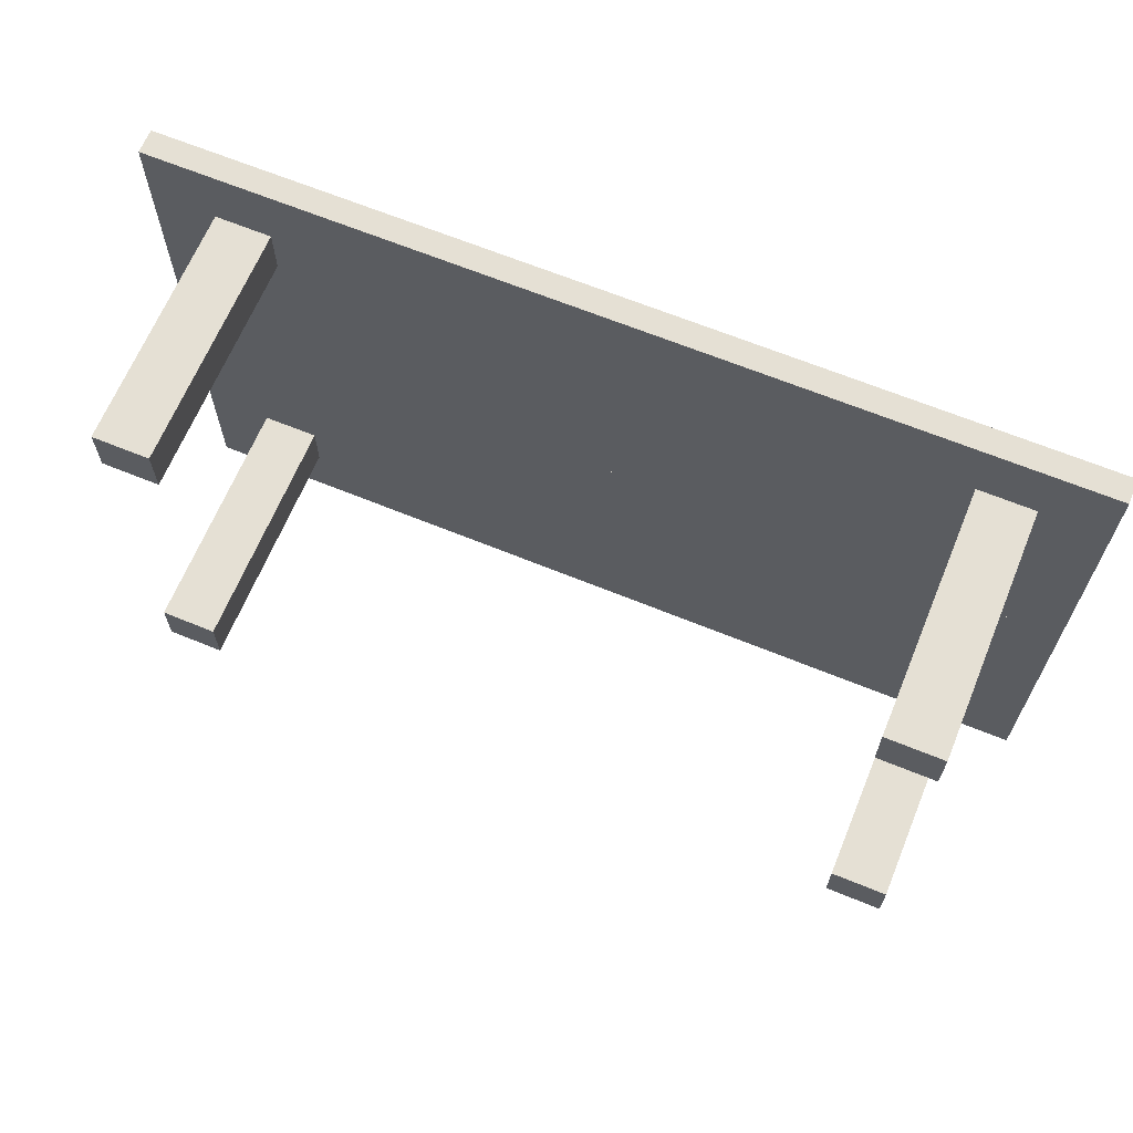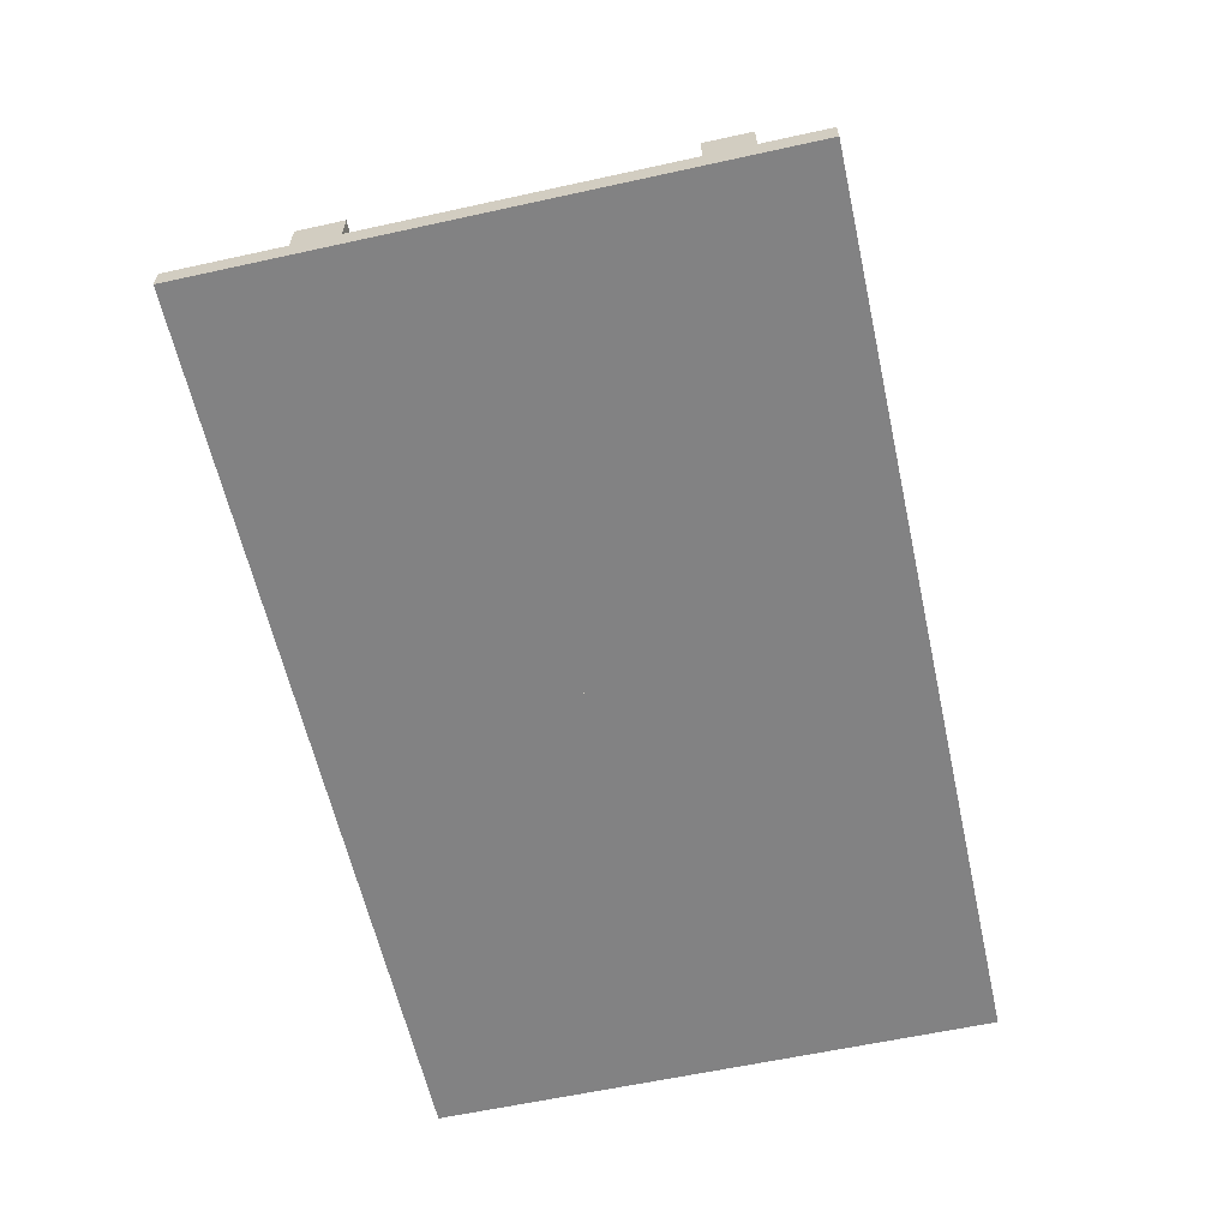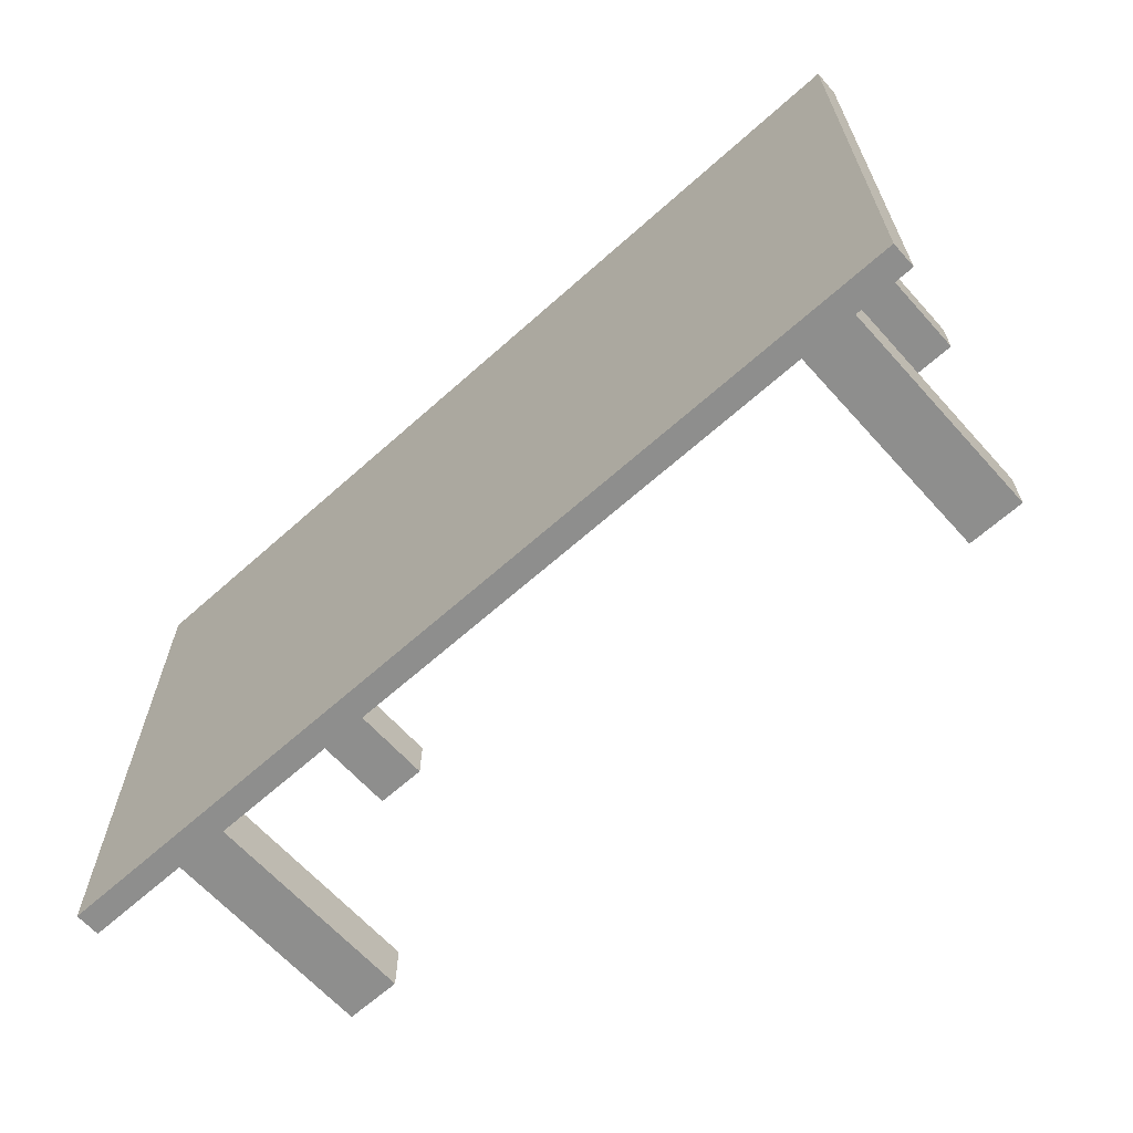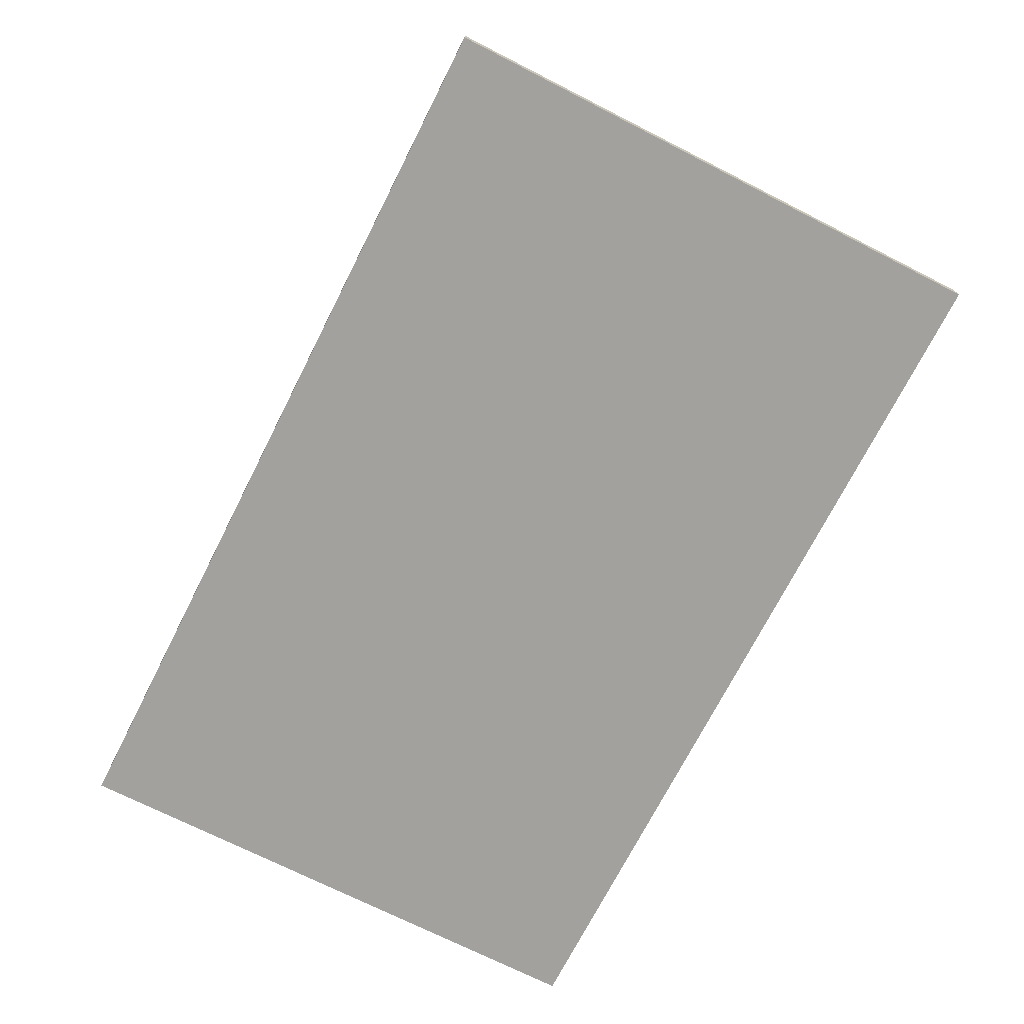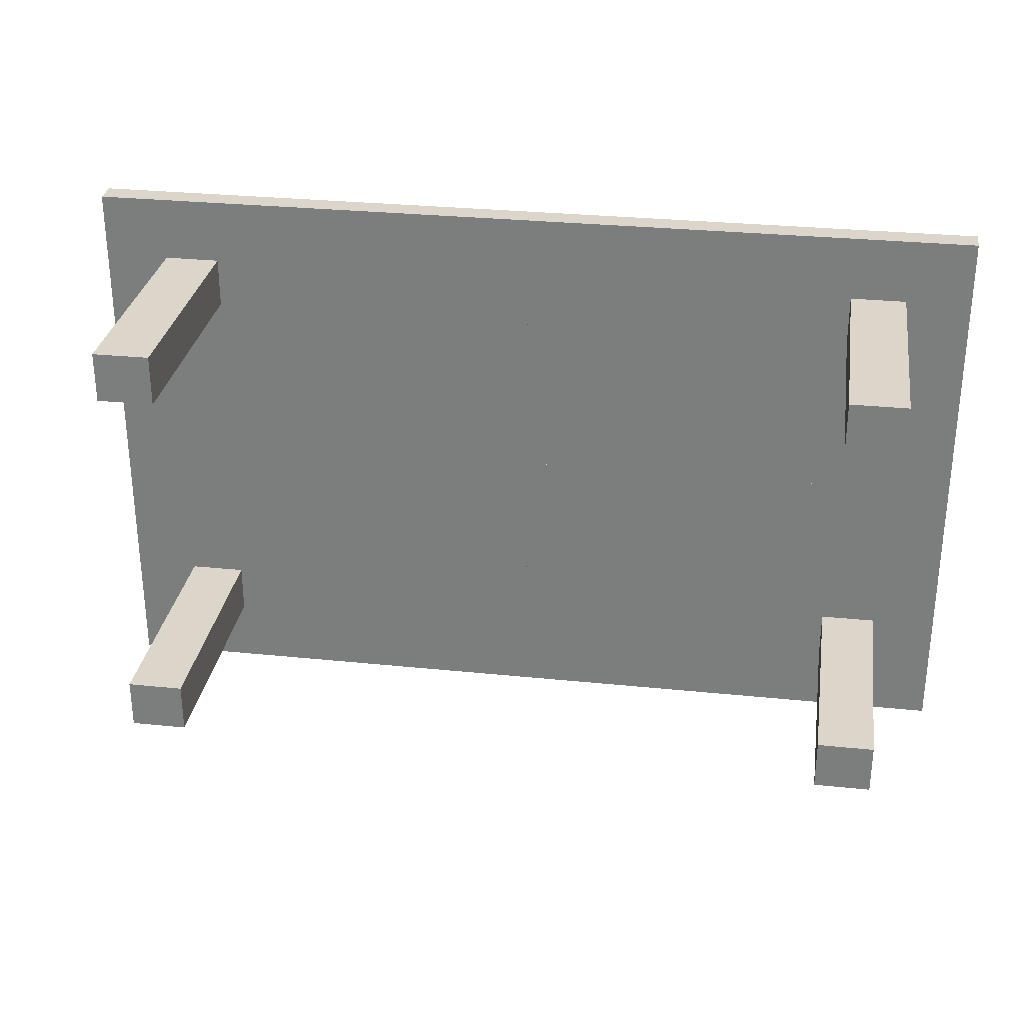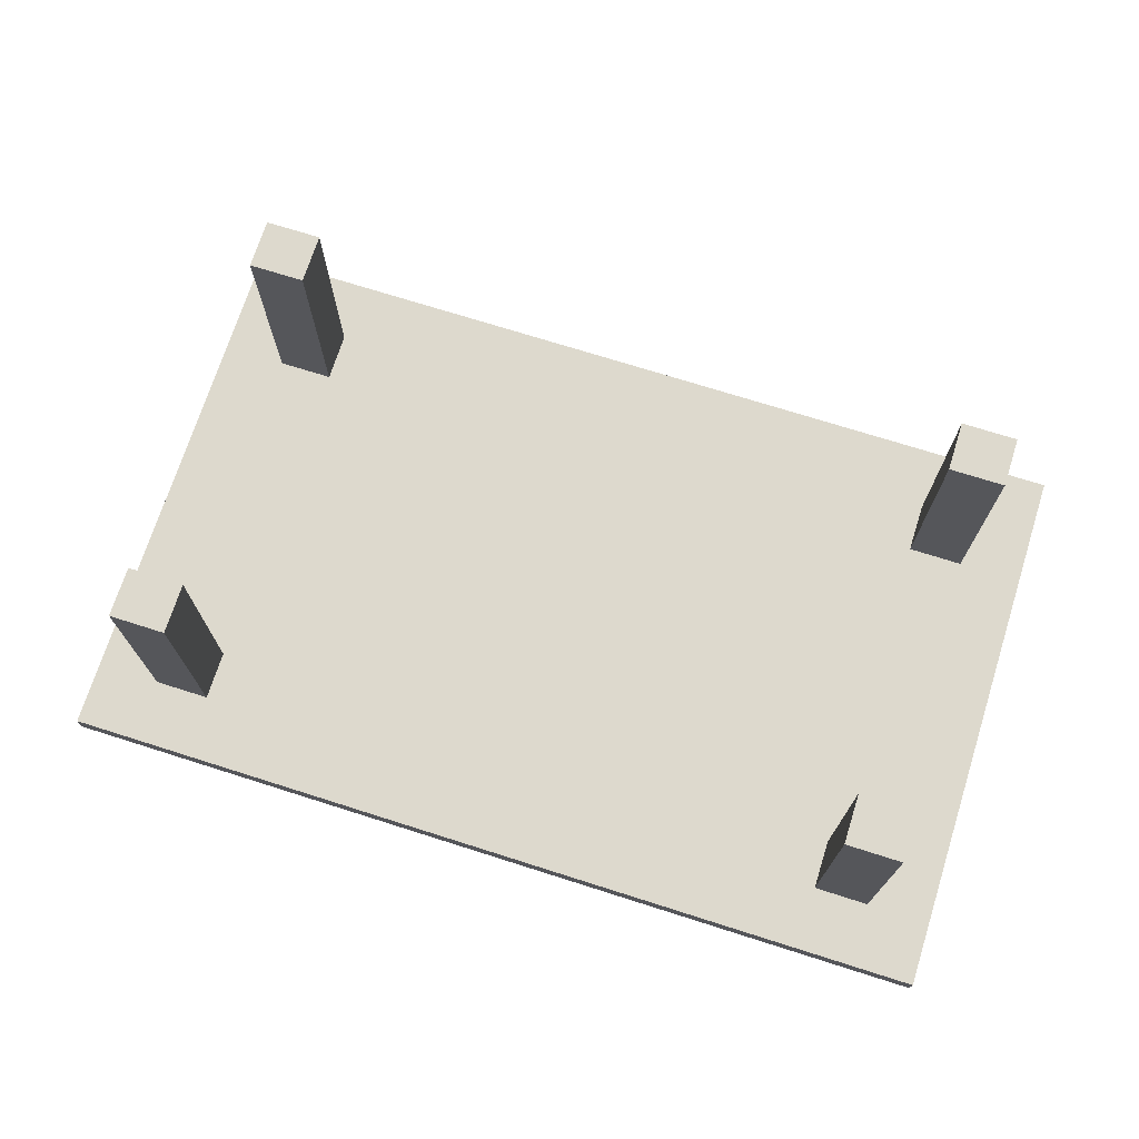
<metadata>
{"format":"obj","ext":"obj","renderer":"f3d","projection":"perspective","resolution":1024,"background":"white","views":[{"elev":65.6,"azim":22.4,"up":"+Y"},{"elev":-60.9,"azim":102.6,"up":"+Z"},{"elev":-64.8,"azim":-138.0,"up":"+Y"},{"elev":-72.1,"azim":63.1,"up":"+Z"},{"elev":29.7,"azim":8.6,"up":"+Y"},{"elev":72.0,"azim":-162.4,"up":"+Z"}]}
</metadata>
<code>
o Table_Cube.252
v 6.347 3.951 -3.399
v 6.347 3.951 -3.743
v 5.436 3.951 -3.743
v 5.436 3.951 -3.399
v 6.347 3.04 -3.743
v 6.347 3.04 -3.399
v 5.436 3.04 -3.399
v 5.436 3.04 -3.743
v 4.656 3.951 -3.399
v 4.656 3.951 -3.743
v 4.656 3.04 -3.743
v 4.656 3.04 -3.399
v 6.347 2.339 -3.743
v 6.347 2.339 -3.399
v 5.436 2.339 -3.399
v 5.436 2.339 -3.743
v 4.656 2.339 -3.399
v 4.656 2.339 -3.743
v 5.436 3.04 -0
v 4.656 3.04 -0
v 5.436 2.339 -0
v 4.656 2.339 -0
v 0 3.951 -3.399
v 0 3.951 -3.743
v -6.347 3.951 -3.399
v -6.347 3.951 -3.743
v -5.436 3.951 -3.743
v -5.436 3.951 -3.399
v 0 3.04 -3.399
v 0 3.04 -3.743
v -6.347 3.04 -3.743
v -6.347 3.04 -3.399
v -5.436 3.04 -3.399
v -5.436 3.04 -3.743
v -4.656 3.951 -3.399
v -4.656 3.951 -3.743
v -4.656 3.04 -3.743
v -4.656 3.04 -3.399
v 0 2.339 -3.743
v -6.347 2.339 -3.743
v -6.347 2.339 -3.399
v -5.436 2.339 -3.399
v -5.436 2.339 -3.743
v 0 2.339 -3.399
v -4.656 2.339 -3.399
v -4.656 2.339 -3.743
v -5.436 3.04 -1e-06
v -4.656 3.04 -1e-06
v -5.436 2.339 -1e-06
v -4.656 2.339 -1e-06
v 6.347 0 -3.399
v 6.347 -3.951 -3.399
v 6.347 0 -3.743
v 6.347 -3.951 -3.743
v 5.436 0 -3.743
v 5.436 -3.951 -3.743
v 5.436 0 -3.399
v 5.436 -3.951 -3.399
v 6.347 -3.04 -3.743
v 6.347 -3.04 -3.399
v 5.436 -3.04 -3.399
v 5.436 -3.04 -3.743
v 4.656 0 -3.743
v 4.656 -3.951 -3.399
v 4.656 -3.951 -3.743
v 4.656 0 -3.399
v 4.656 -3.04 -3.743
v 4.656 -3.04 -3.399
v 6.347 -2.339 -3.743
v 6.347 -2.339 -3.399
v 5.436 -2.339 -3.399
v 5.436 -2.339 -3.743
v 4.656 -2.339 -3.399
v 4.656 -2.339 -3.743
v 5.436 -3.04 -1e-06
v 4.656 -3.04 -1e-06
v 5.436 -2.339 -1e-06
v 4.656 -2.339 -1e-06
v 0 0 -3.399
v 0 -3.951 -3.399
v 0 0 -3.743
v 0 -3.951 -3.743
v -6.347 0 -3.399
v -6.347 -3.951 -3.399
v -6.347 0 -3.743
v -6.347 -3.951 -3.743
v -5.436 0 -3.743
v -5.436 -3.951 -3.743
v -5.436 0 -3.399
v -5.436 -3.951 -3.399
v 0 -3.04 -3.399
v 0 -3.04 -3.743
v -6.347 -3.04 -3.743
v -6.347 -3.04 -3.399
v -5.436 -3.04 -3.399
v -5.436 -3.04 -3.743
v -4.656 0 -3.743
v -4.656 -3.951 -3.399
v -4.656 -3.951 -3.743
v -4.656 0 -3.399
v -4.656 -3.04 -3.743
v -4.656 -3.04 -3.399
v 0 -2.339 -3.743
v -6.347 -2.339 -3.743
v -6.347 -2.339 -3.399
v -5.436 -2.339 -3.399
v -5.436 -2.339 -3.743
v 0 -2.339 -3.399
v -4.656 -2.339 -3.399
v -4.656 -2.339 -3.743
v -5.436 -3.04 -1e-06
v -4.656 -3.04 -1e-06
v -5.436 -2.339 -1e-06
v -4.656 -2.339 -1e-06
f 8 3 2 5
f 5 2 1 6
f 12 9 23 29
f 10 24 23 9
f 2 3 4 1
f 6 1 4 7
f 11 10 3 8
f 18 11 8 16
f 14 6 7 15
f 17 12 29 44
f 13 5 6 14
f 16 8 5 13
f 12 17 22 20
f 39 30 11 18
f 30 24 10 11
f 3 10 9 4
f 7 4 9 12
f 81 39 18 63
f 57 15 17 66
f 55 16 13 53
f 53 13 14 51
f 66 17 44 79
f 51 14 15 57
f 63 18 16 55
f 21 19 20 22
f 7 12 20 19
f 17 15 21 22
f 15 7 19 21
f 29 30 24 23
f 34 31 26 27
f 31 32 25 26
f 38 29 23 35
f 36 35 23 24
f 26 25 28 27
f 32 33 28 25
f 37 34 27 36
f 46 43 34 37
f 41 42 33 32
f 45 44 29 38
f 40 41 32 31
f 43 40 31 34
f 44 39 30 29
f 38 48 50 45
f 39 46 37 30
f 30 37 36 24
f 27 28 35 36
f 33 38 35 28
f 81 97 46 39
f 89 100 45 42
f 79 81 39 44
f 87 85 40 43
f 85 83 41 40
f 100 79 44 45
f 83 89 42 41
f 97 87 43 46
f 49 50 48 47
f 33 47 48 38
f 45 50 49 42
f 42 49 47 33
f 62 59 54 56
f 59 60 52 54
f 68 91 80 64
f 55 57 51 53
f 65 64 80 82
f 54 52 58 56
f 63 66 57 55
f 60 61 58 52
f 67 62 56 65
f 74 72 62 67
f 70 71 61 60
f 73 108 91 68
f 69 70 60 59
f 72 69 59 62
f 68 76 78 73
f 103 74 67 92
f 92 67 65 82
f 81 79 66 63
f 56 58 64 65
f 61 68 64 58
f 81 63 74 103
f 57 66 73 71
f 55 53 69 72
f 53 51 70 69
f 66 79 108 73
f 51 57 71 70
f 63 55 72 74
f 77 78 76 75
f 61 75 76 68
f 73 78 77 71
f 71 77 75 61
f 91 80 82 92
f 96 88 86 93
f 93 86 84 94
f 102 98 80 91
f 87 85 83 89
f 99 82 80 98
f 86 88 90 84
f 97 87 89 100
f 94 84 90 95
f 101 99 88 96
f 110 101 96 107
f 105 94 95 106
f 109 102 91 108
f 104 93 94 105
f 107 96 93 104
f 108 91 92 103
f 102 109 114 112
f 103 92 101 110
f 92 82 99 101
f 81 97 100 79
f 88 99 98 90
f 95 90 98 102
f 81 103 110 97
f 89 106 109 100
f 79 108 103 81
f 87 107 104 85
f 85 104 105 83
f 100 109 108 79
f 83 105 106 89
f 97 110 107 87
f 113 111 112 114
f 95 102 112 111
f 109 106 113 114
f 106 95 111 113

</code>
